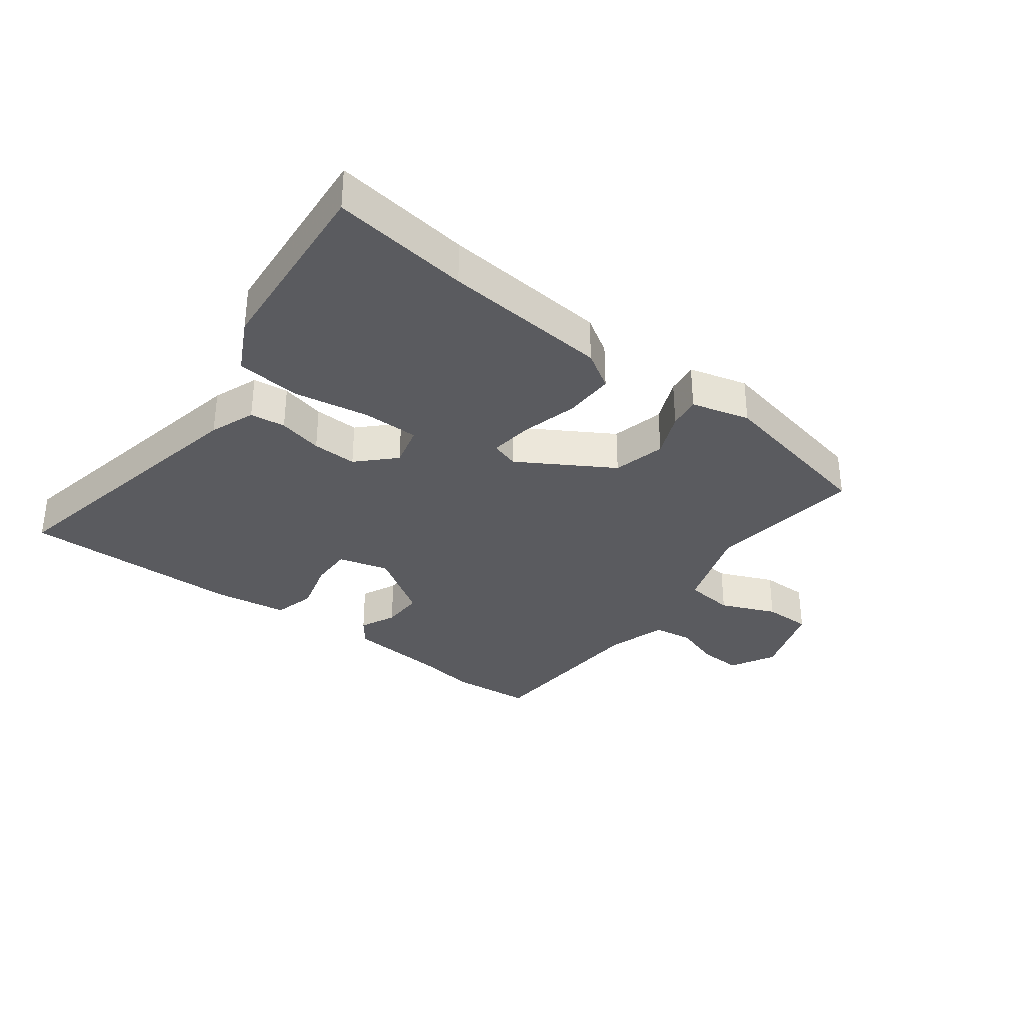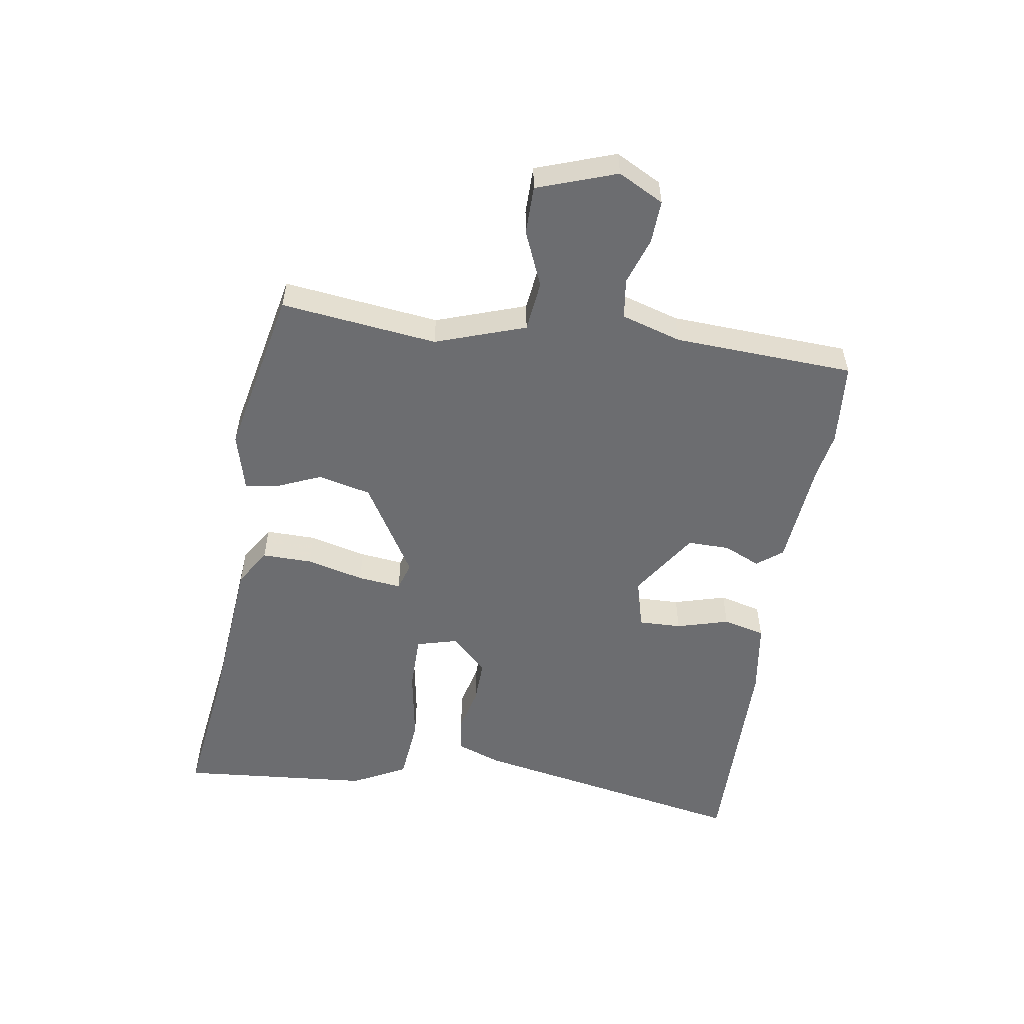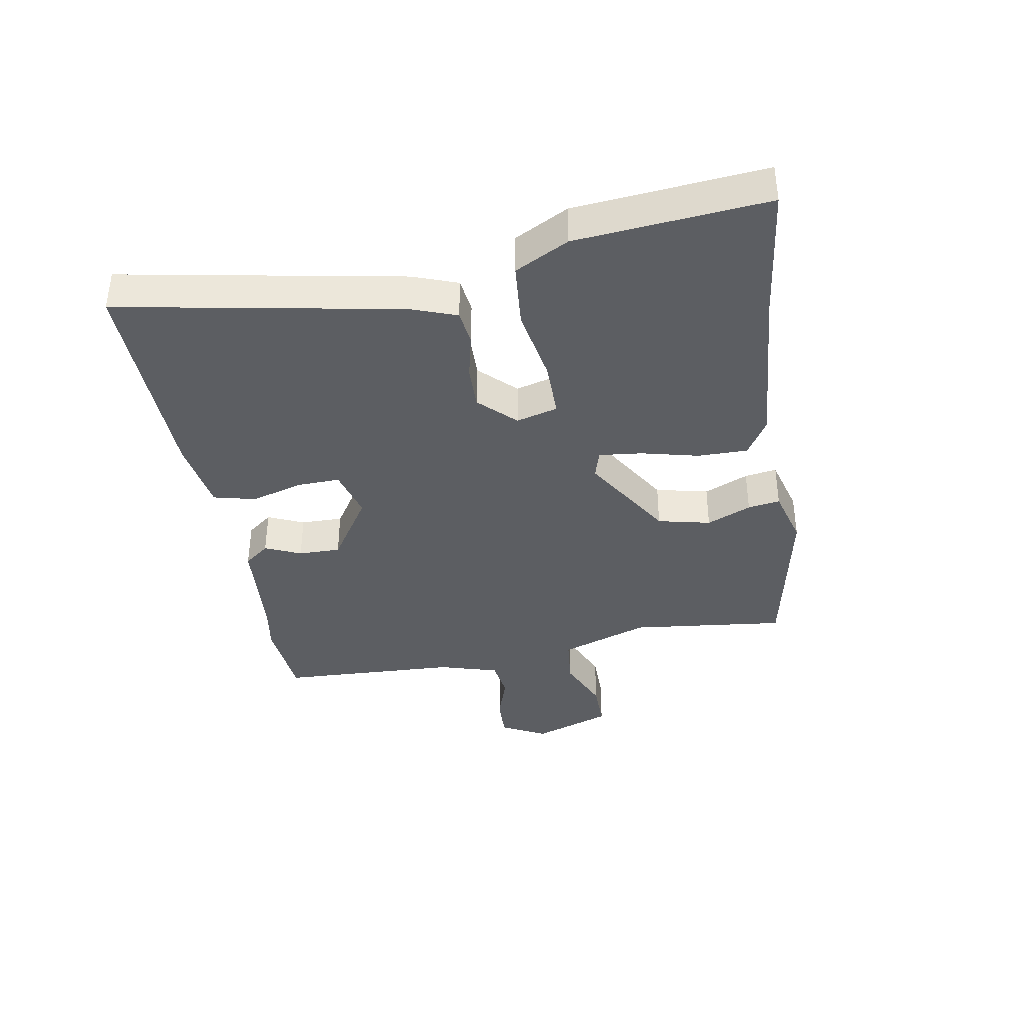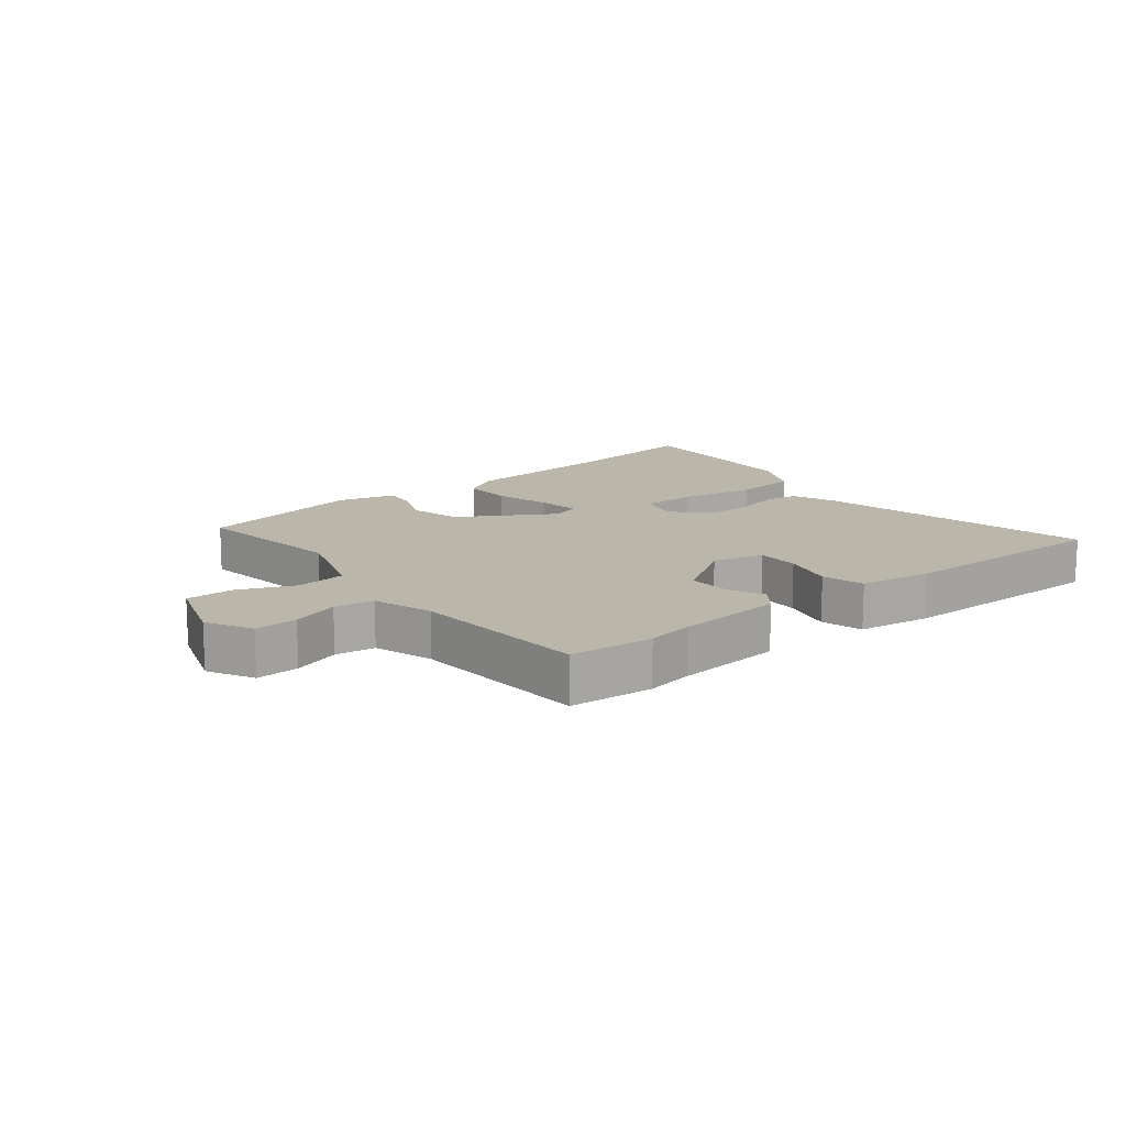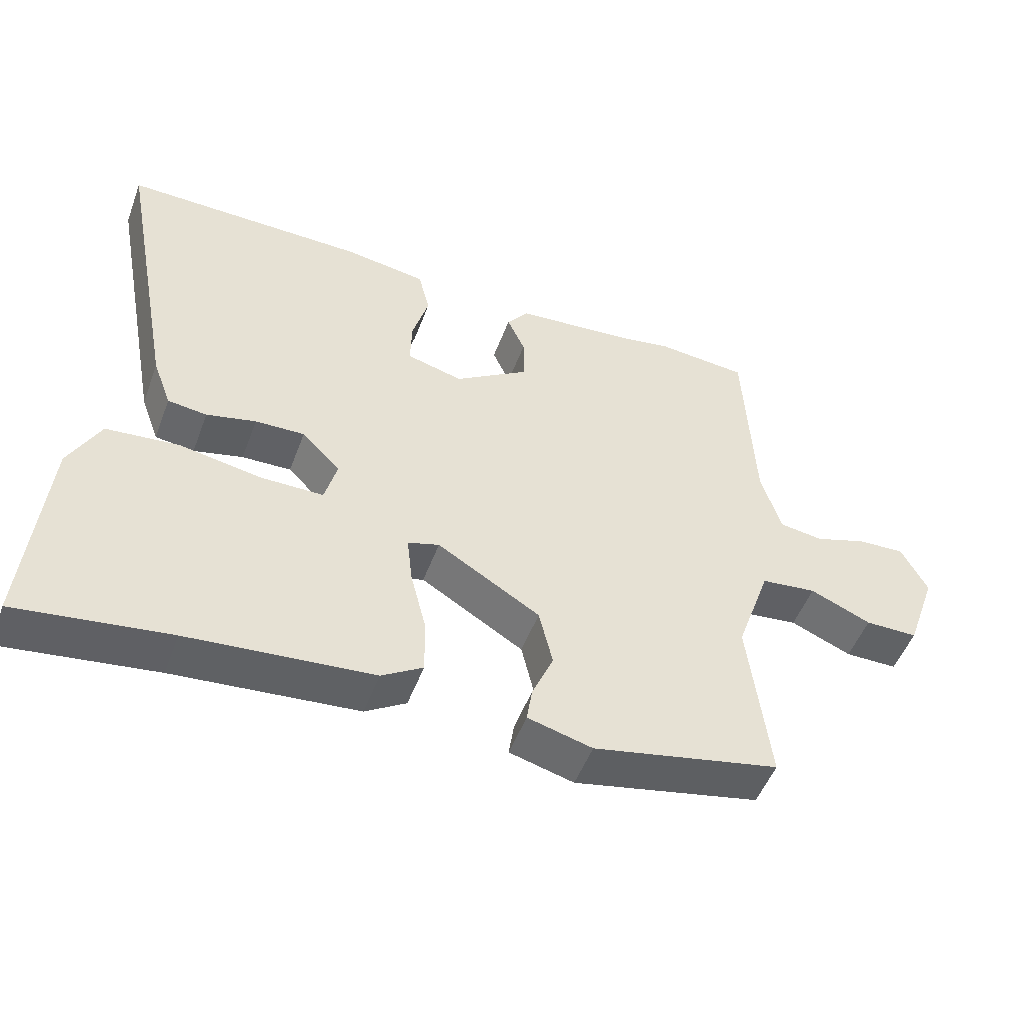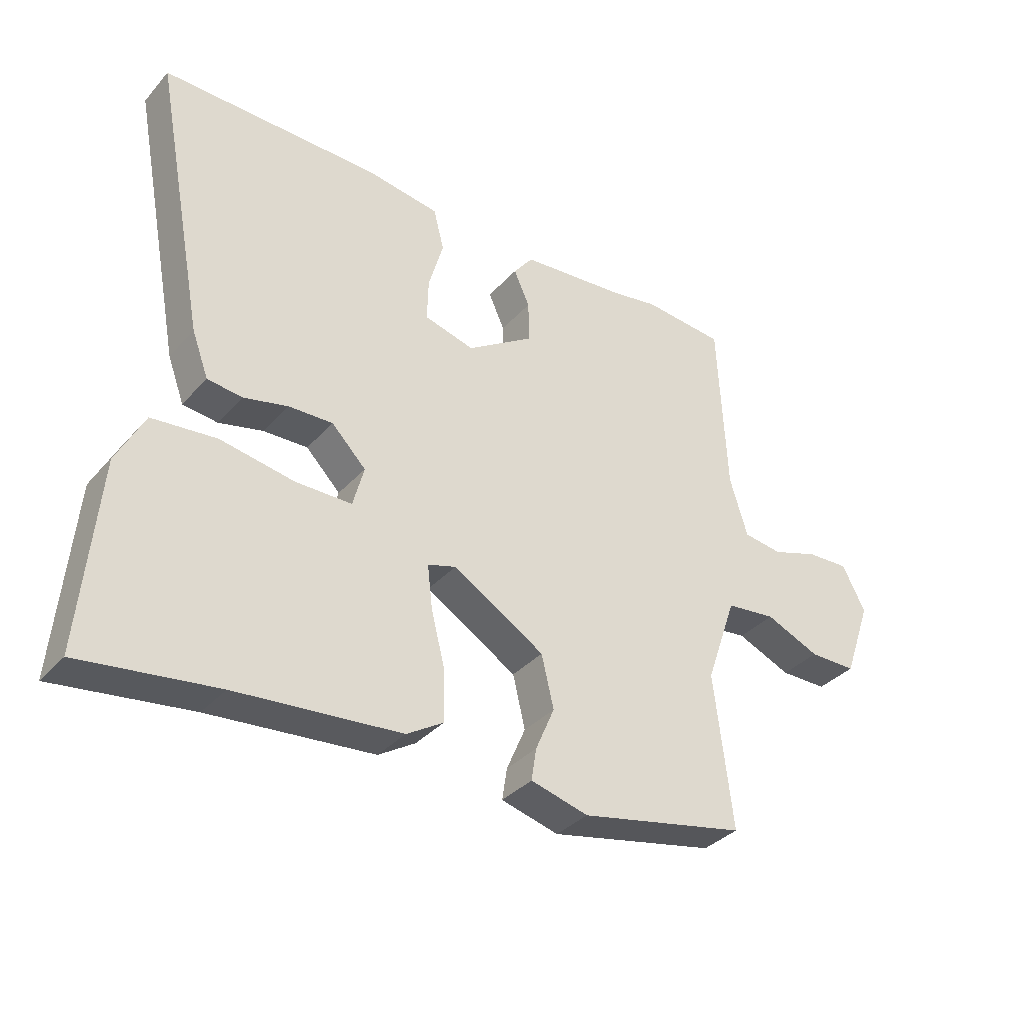
<metadata>
{"format":"obj","ext":"obj","renderer":"f3d","projection":"perspective","resolution":1024,"background":"white","views":[{"elev":-33.3,"azim":142.7,"up":"+Y"},{"elev":-54.0,"azim":-99.0,"up":"+Y"},{"elev":-38.2,"azim":100.2,"up":"+Y"},{"elev":13.9,"azim":-39.2,"up":"+Y"},{"elev":-50.5,"azim":159.8,"up":"+Z"},{"elev":-35.0,"azim":144.7,"up":"+Z"}]}
</metadata>
<code>
v -0.506 0.07 0.499
v -0.372 0.07 0.511
v -0.297 0.07 0.498
v -0.123 0.07 0.483
v -0.091 0.07 0.442
v -0.117 0.07 0.384
v -0.118 0.07 0.316
v -0.009 0.07 0.245
v 0.073 0.07 0.267
v 0.071 0.07 0.336
v 0.047 0.07 0.42
v 0.064 0.07 0.488
v 0.183 0.07 0.506
v 0.539 0.07 0.511
v 0.453 0.07 0.059
v 0.426 0.07 -0.014
v 0.369 0.07 -0.021
v 0.297 0.07 -0.004
v 0.225 0.07 -0.002
v 0.169 0.07 -0.059
v 0.187 0.07 -0.126
v 0.279 0.07 -0.126
v 0.399 0.07 -0.105
v 0.504 0.07 -0.115
v 0.549 0.07 -0.202
v 0.576 0.07 -0.51
v 0.355 0.07 -0.481
v 0.087 0.07 -0.458
v 0.027 0.07 -0.421
v 0.028 0.07 -0.34
v 0.051 0.07 -0.248
v 0.059 0.07 -0.178
v 0.013 0.07 -0.164
v -0.137 0.07 -0.255
v -0.157 0.07 -0.34
v -0.126 0.07 -0.412
v -0.118 0.07 -0.464
v -0.212 0.07 -0.489
v -0.484 0.07 -0.433
v -0.454 0.07 -0.182
v -0.504 0.07 -0.038
v -0.585 0.07 -0.029
v -0.674 0.07 -0.067
v -0.751 0.07 -0.067
v -0.796 0.07 0.06
v -0.758 0.07 0.133
v -0.689 0.07 0.13
v -0.613 0.07 0.105
v -0.549 0.07 0.114
v -0.52 0.07 0.21
v -0.506 0 0.499
v -0.372 0 0.511
v -0.297 0 0.498
v -0.123 0 0.483
v -0.091 0 0.442
v -0.117 0 0.384
v -0.118 0 0.316
v -0.009 0 0.245
v 0.073 0 0.267
v 0.071 0 0.336
v 0.047 0 0.42
v 0.064 0 0.488
v 0.183 0 0.506
v 0.539 0 0.511
v 0.453 0 0.059
v 0.426 0 -0.014
v 0.369 0 -0.021
v 0.297 0 -0.004
v 0.225 0 -0.002
v 0.169 0 -0.059
v 0.187 0 -0.126
v 0.279 0 -0.126
v 0.399 0 -0.105
v 0.504 0 -0.115
v 0.549 0 -0.202
v 0.576 0 -0.51
v 0.355 0 -0.481
v 0.087 0 -0.458
v 0.027 0 -0.421
v 0.028 0 -0.34
v 0.051 0 -0.248
v 0.059 0 -0.178
v 0.013 0 -0.164
v -0.137 0 -0.255
v -0.157 0 -0.34
v -0.126 0 -0.412
v -0.118 0 -0.464
v -0.212 0 -0.489
v -0.484 0 -0.433
v -0.454 0 -0.182
v -0.504 0 -0.038
v -0.585 0 -0.029
v -0.674 0 -0.067
v -0.751 0 -0.067
v -0.796 0 0.06
v -0.758 0 0.133
v -0.689 0 0.13
v -0.613 0 0.105
v -0.549 0 0.114
v -0.52 0 0.21
f 45 46 47 48
f 45 48 49
f 42 43 44 45
f 41 42 45 49
f 40 41 49 50
f 38 39 40
f 35 36 37 38
f 34 35 38 40
f 33 34 40 50
f 28 29 30 31
f 27 28 31 32
f 26 27 32
f 25 26 32
f 22 23 24 25
f 21 22 25 32
f 20 21 32 33
f 15 16 17 18
f 15 18 19
f 14 15 19
f 10 11 12 13
f 9 10 13 14
f 3 4 5 6
f 3 6 7
f 2 3 7
f 1 2 7
f 50 1 7 8
f 20 33 50 8
f 9 14 19 20
f 8 9 20
f 98 97 96 95
f 99 98 95
f 95 94 93 92
f 99 95 92 91
f 100 99 91 90
f 90 89 88
f 88 87 86 85
f 90 88 85 84
f 100 90 84 83
f 81 80 79 78
f 82 81 78 77
f 82 77 76
f 82 76 75
f 75 74 73 72
f 82 75 72 71
f 83 82 71 70
f 68 67 66 65
f 69 68 65
f 69 65 64
f 63 62 61 60
f 64 63 60 59
f 56 55 54 53
f 57 56 53
f 57 53 52
f 57 52 51
f 58 57 51 100
f 58 100 83 70
f 70 69 64 59
f 70 59 58
f 1 51 52 2
f 2 52 53 3
f 3 53 54 4
f 4 54 55 5
f 5 55 56 6
f 6 56 57 7
f 7 57 58 8
f 8 58 59 9
f 9 59 60 10
f 10 60 61 11
f 11 61 62 12
f 12 62 63 13
f 13 63 64 14
f 14 64 65 15
f 15 65 66 16
f 16 66 67 17
f 17 67 68 18
f 18 68 69 19
f 19 69 70 20
f 20 70 71 21
f 21 71 72 22
f 22 72 73 23
f 23 73 74 24
f 24 74 75 25
f 25 75 76 26
f 26 76 77 27
f 27 77 78 28
f 28 78 79 29
f 29 79 80 30
f 30 80 81 31
f 31 81 82 32
f 32 82 83 33
f 33 83 84 34
f 34 84 85 35
f 35 85 86 36
f 36 86 87 37
f 37 87 88 38
f 38 88 89 39
f 39 89 90 40
f 40 90 91 41
f 41 91 92 42
f 42 92 93 43
f 43 93 94 44
f 44 94 95 45
f 45 95 96 46
f 46 96 97 47
f 47 97 98 48
f 48 98 99 49
f 49 99 100 50
f 50 100 51 1

</code>
